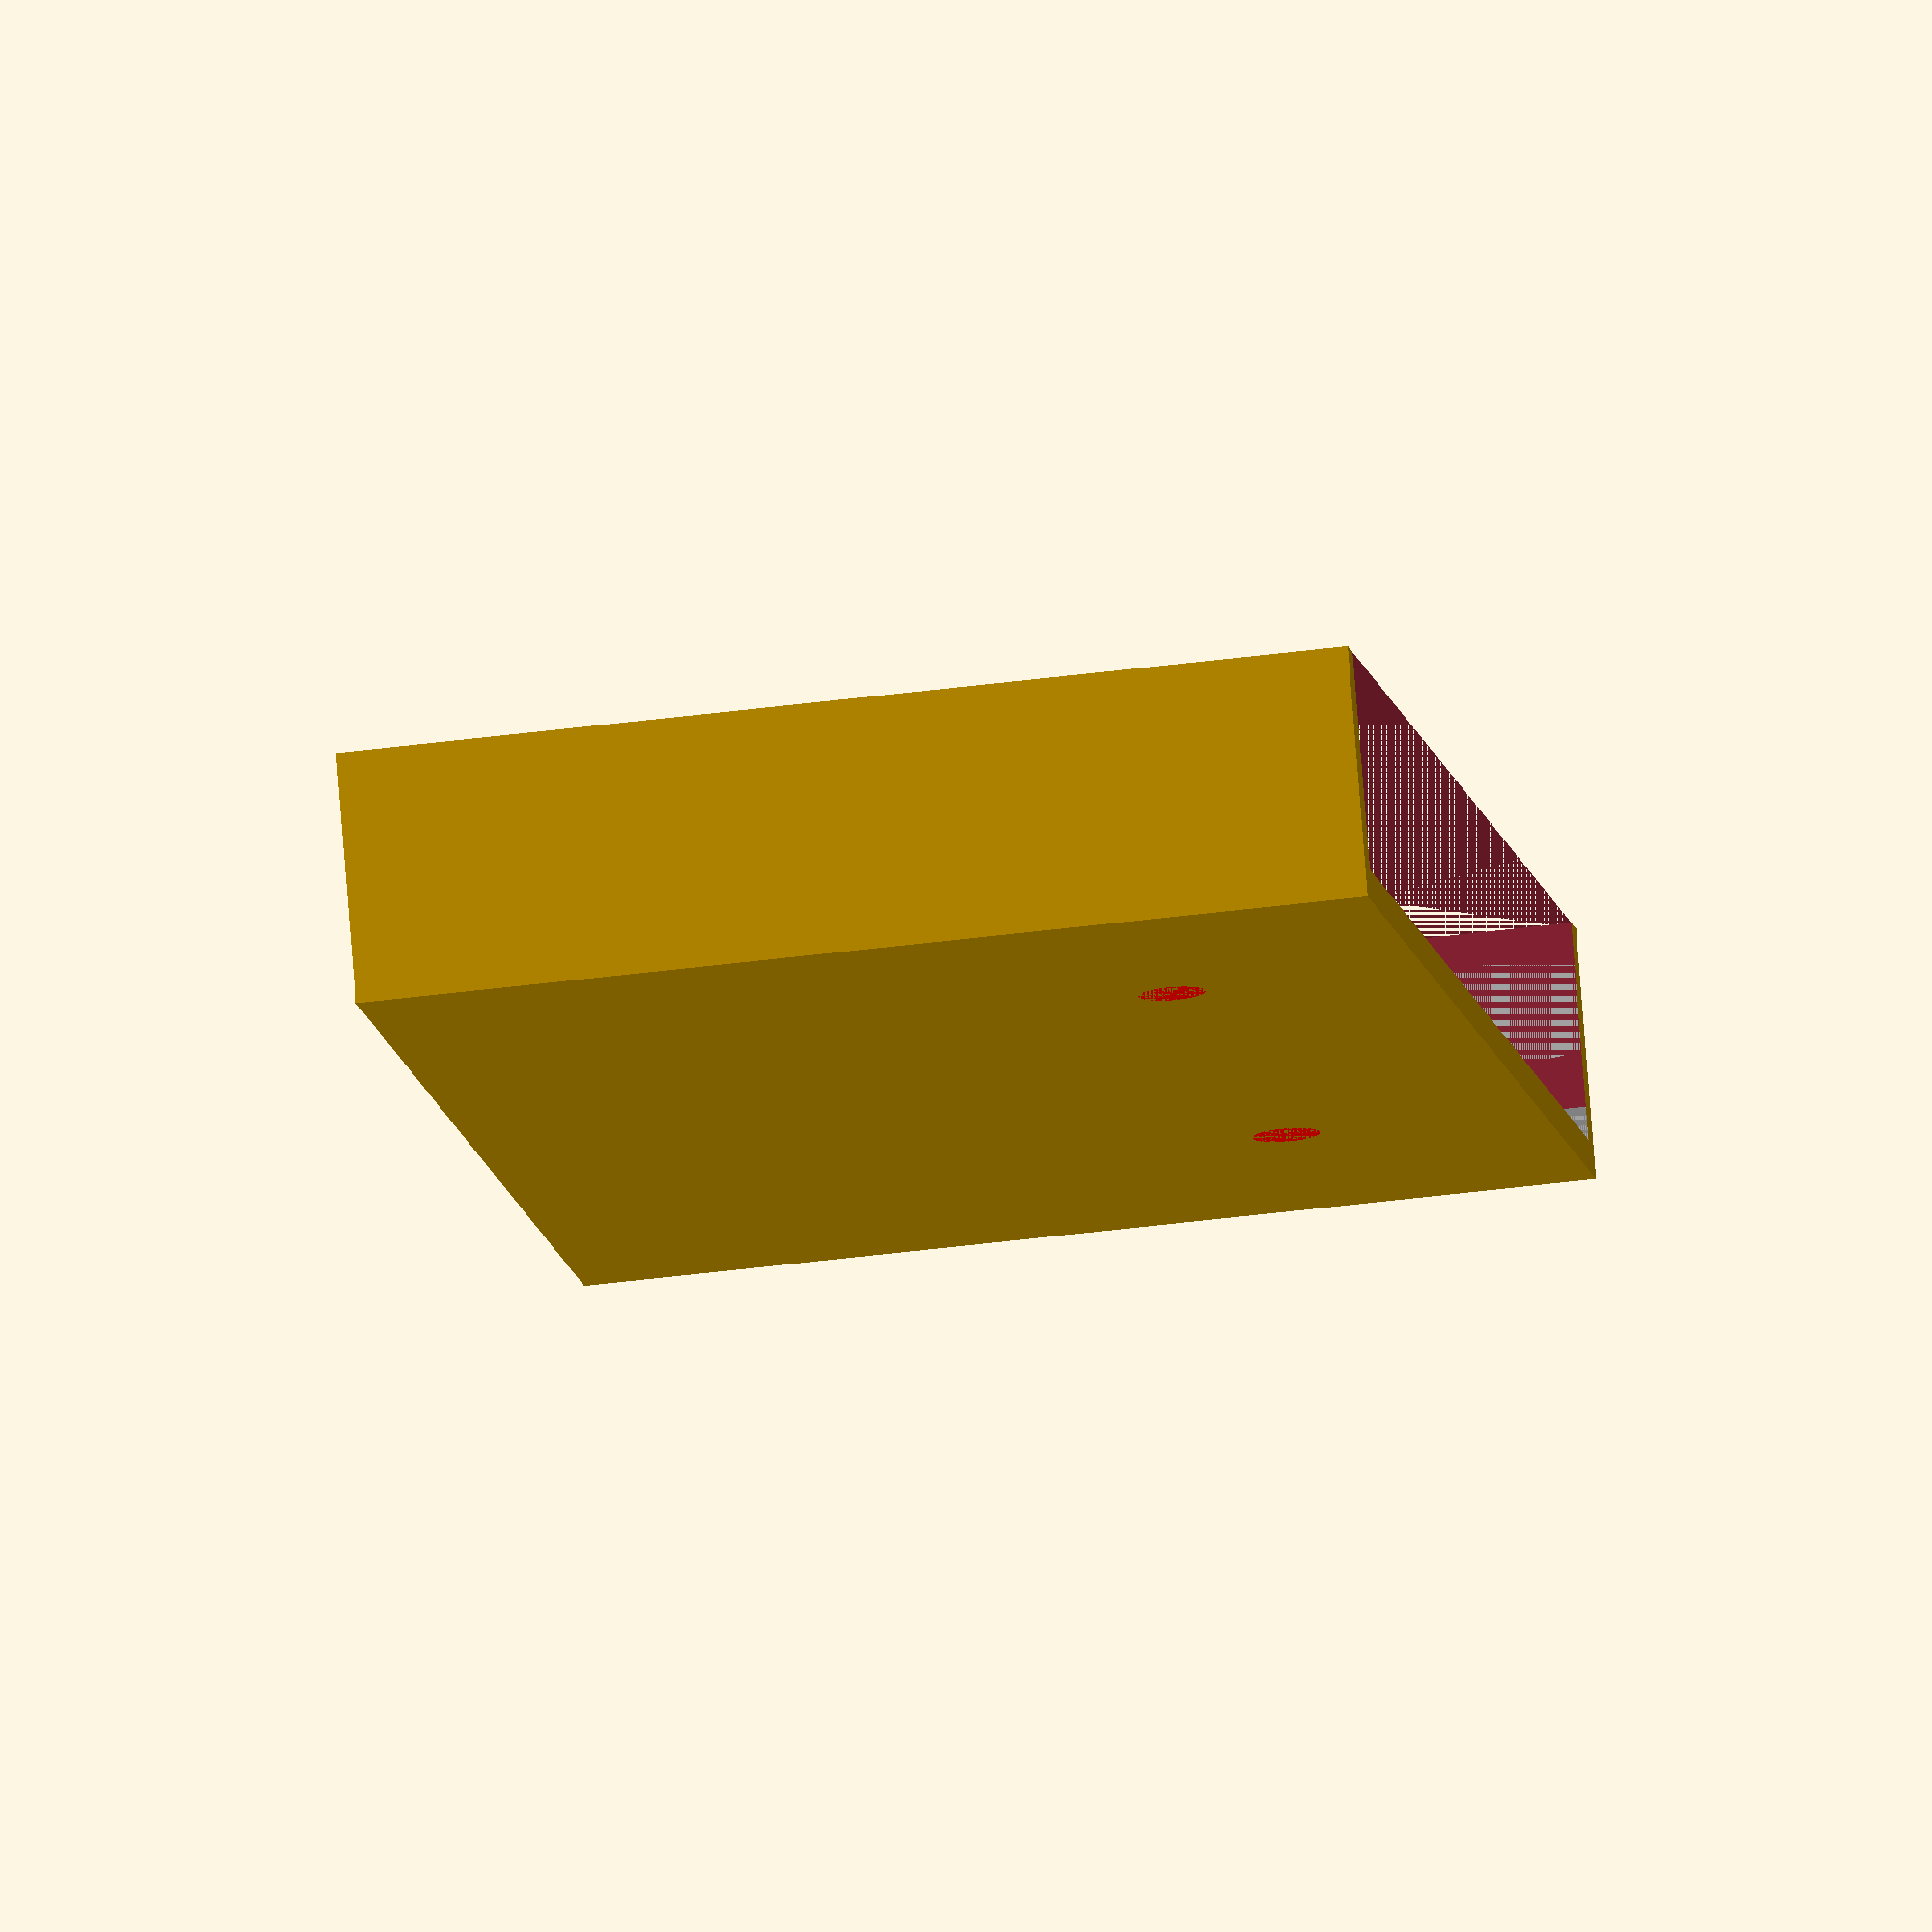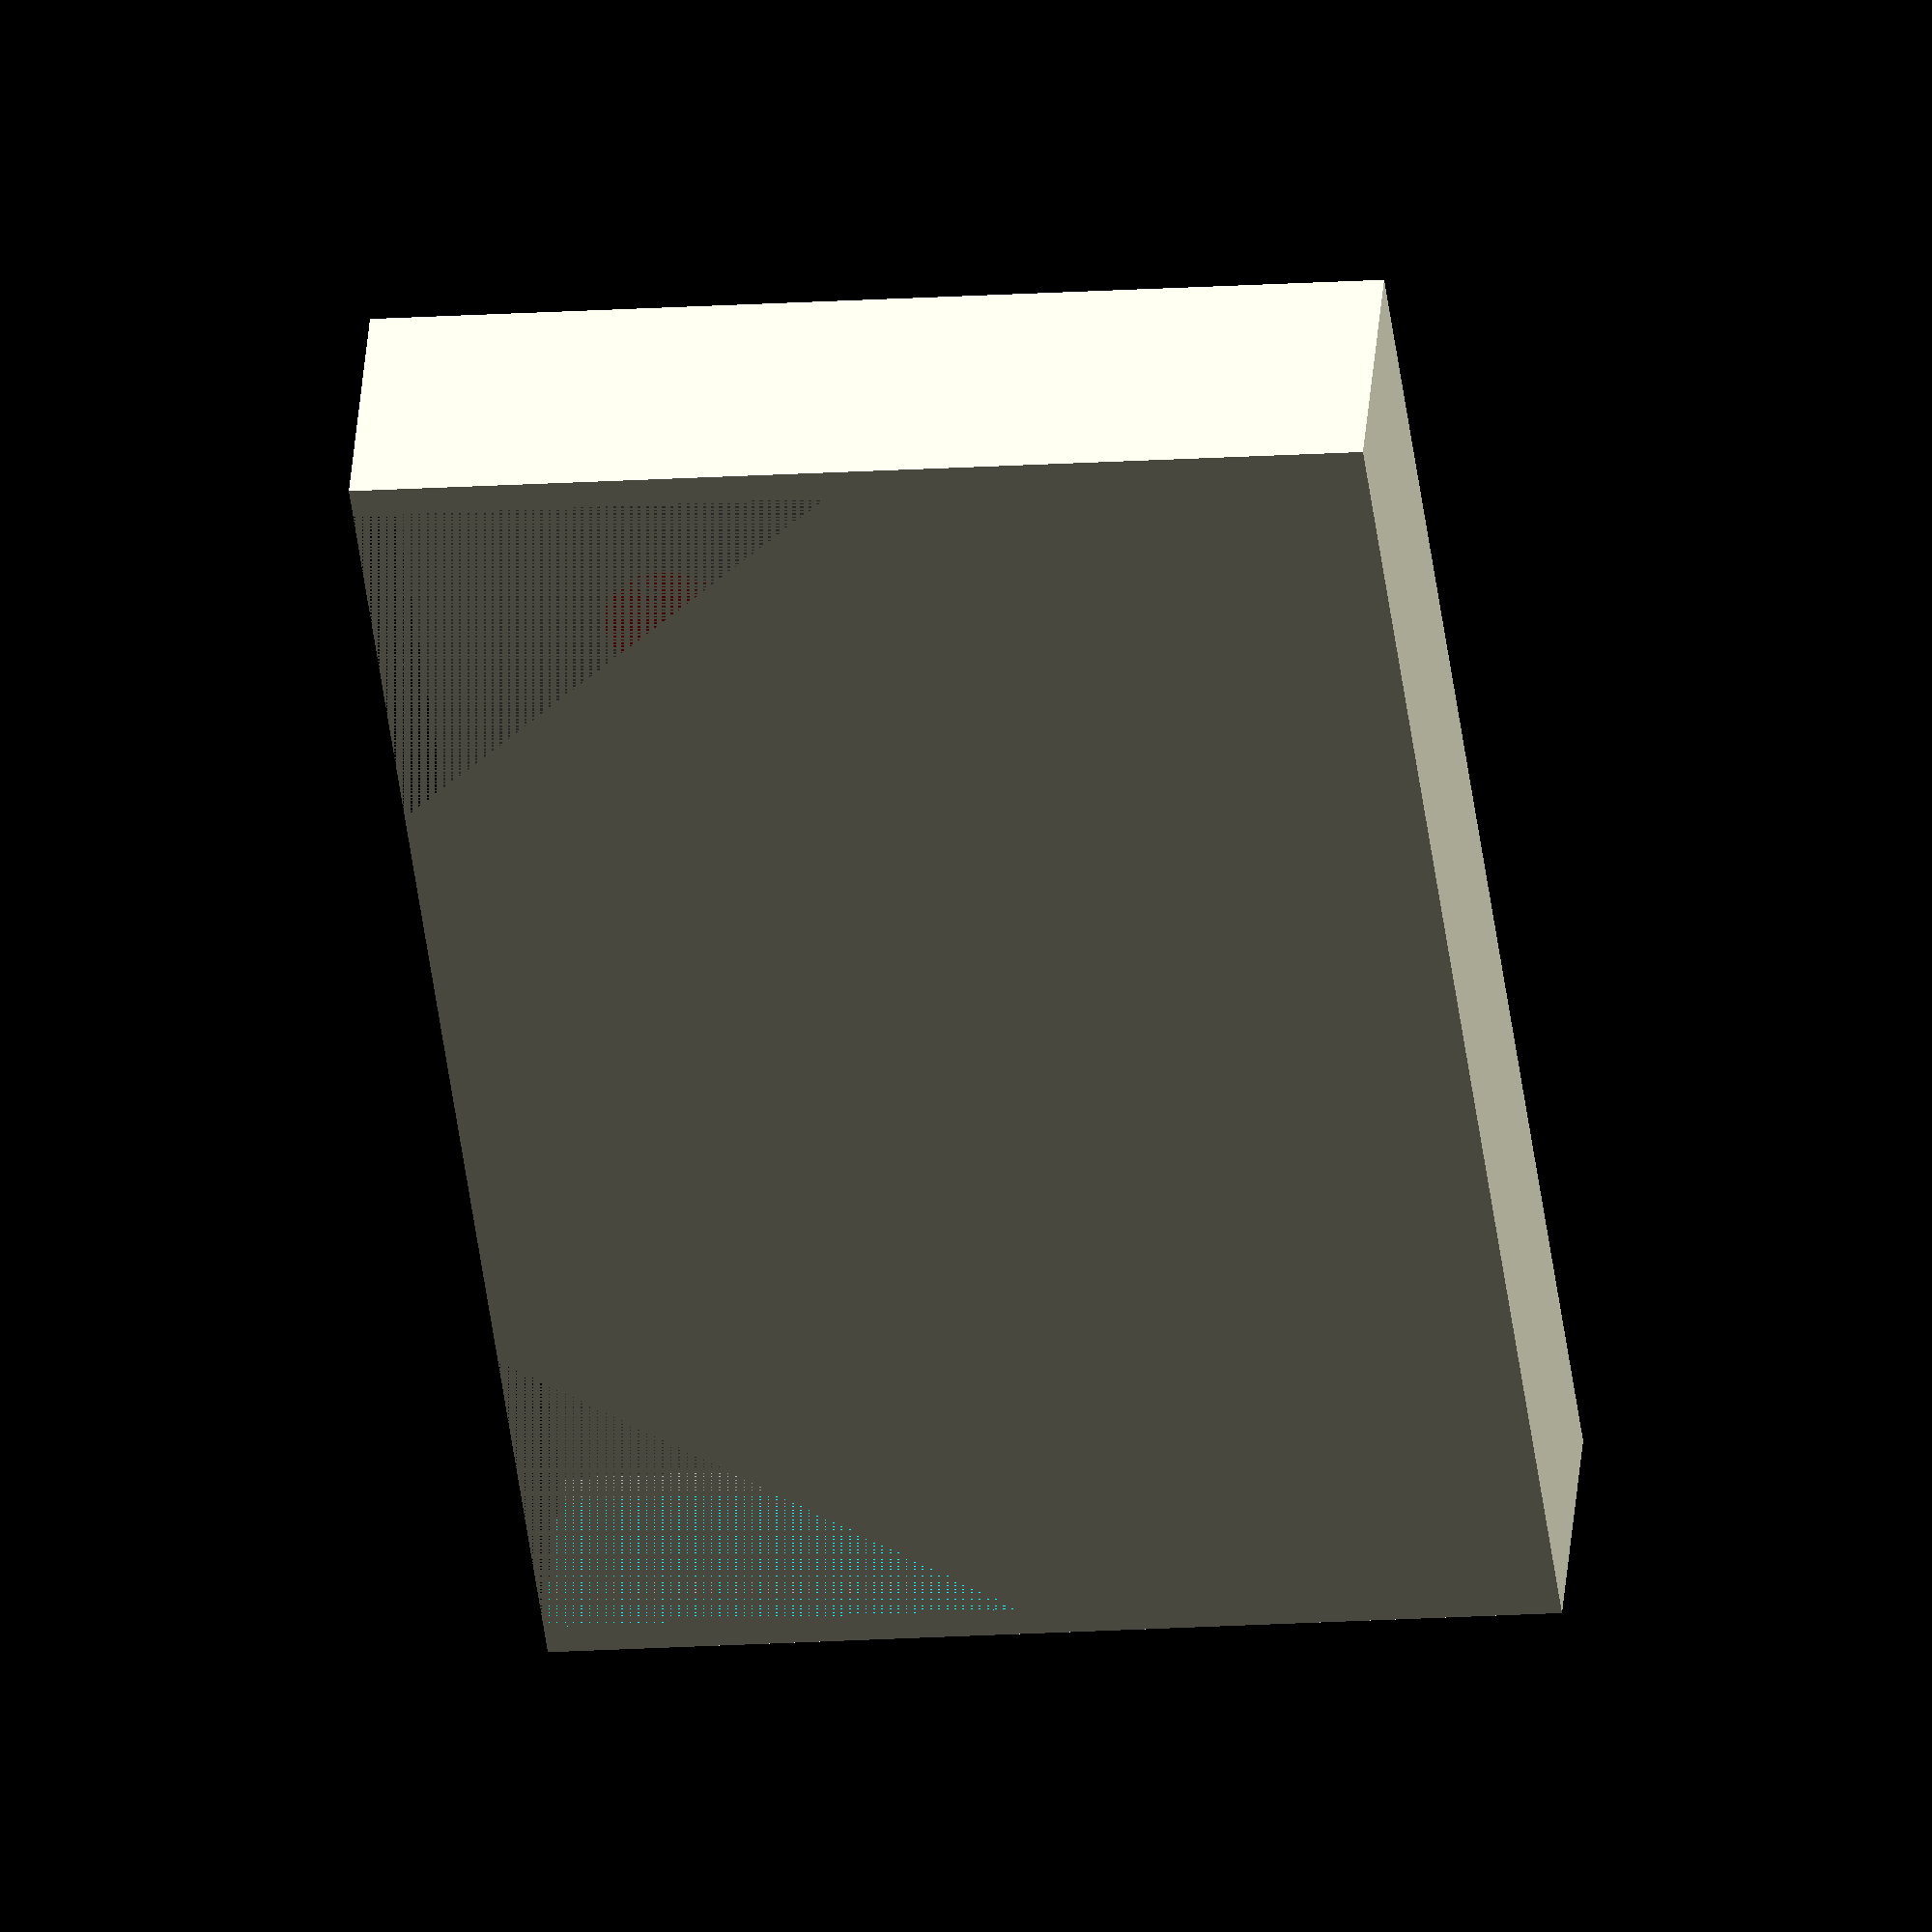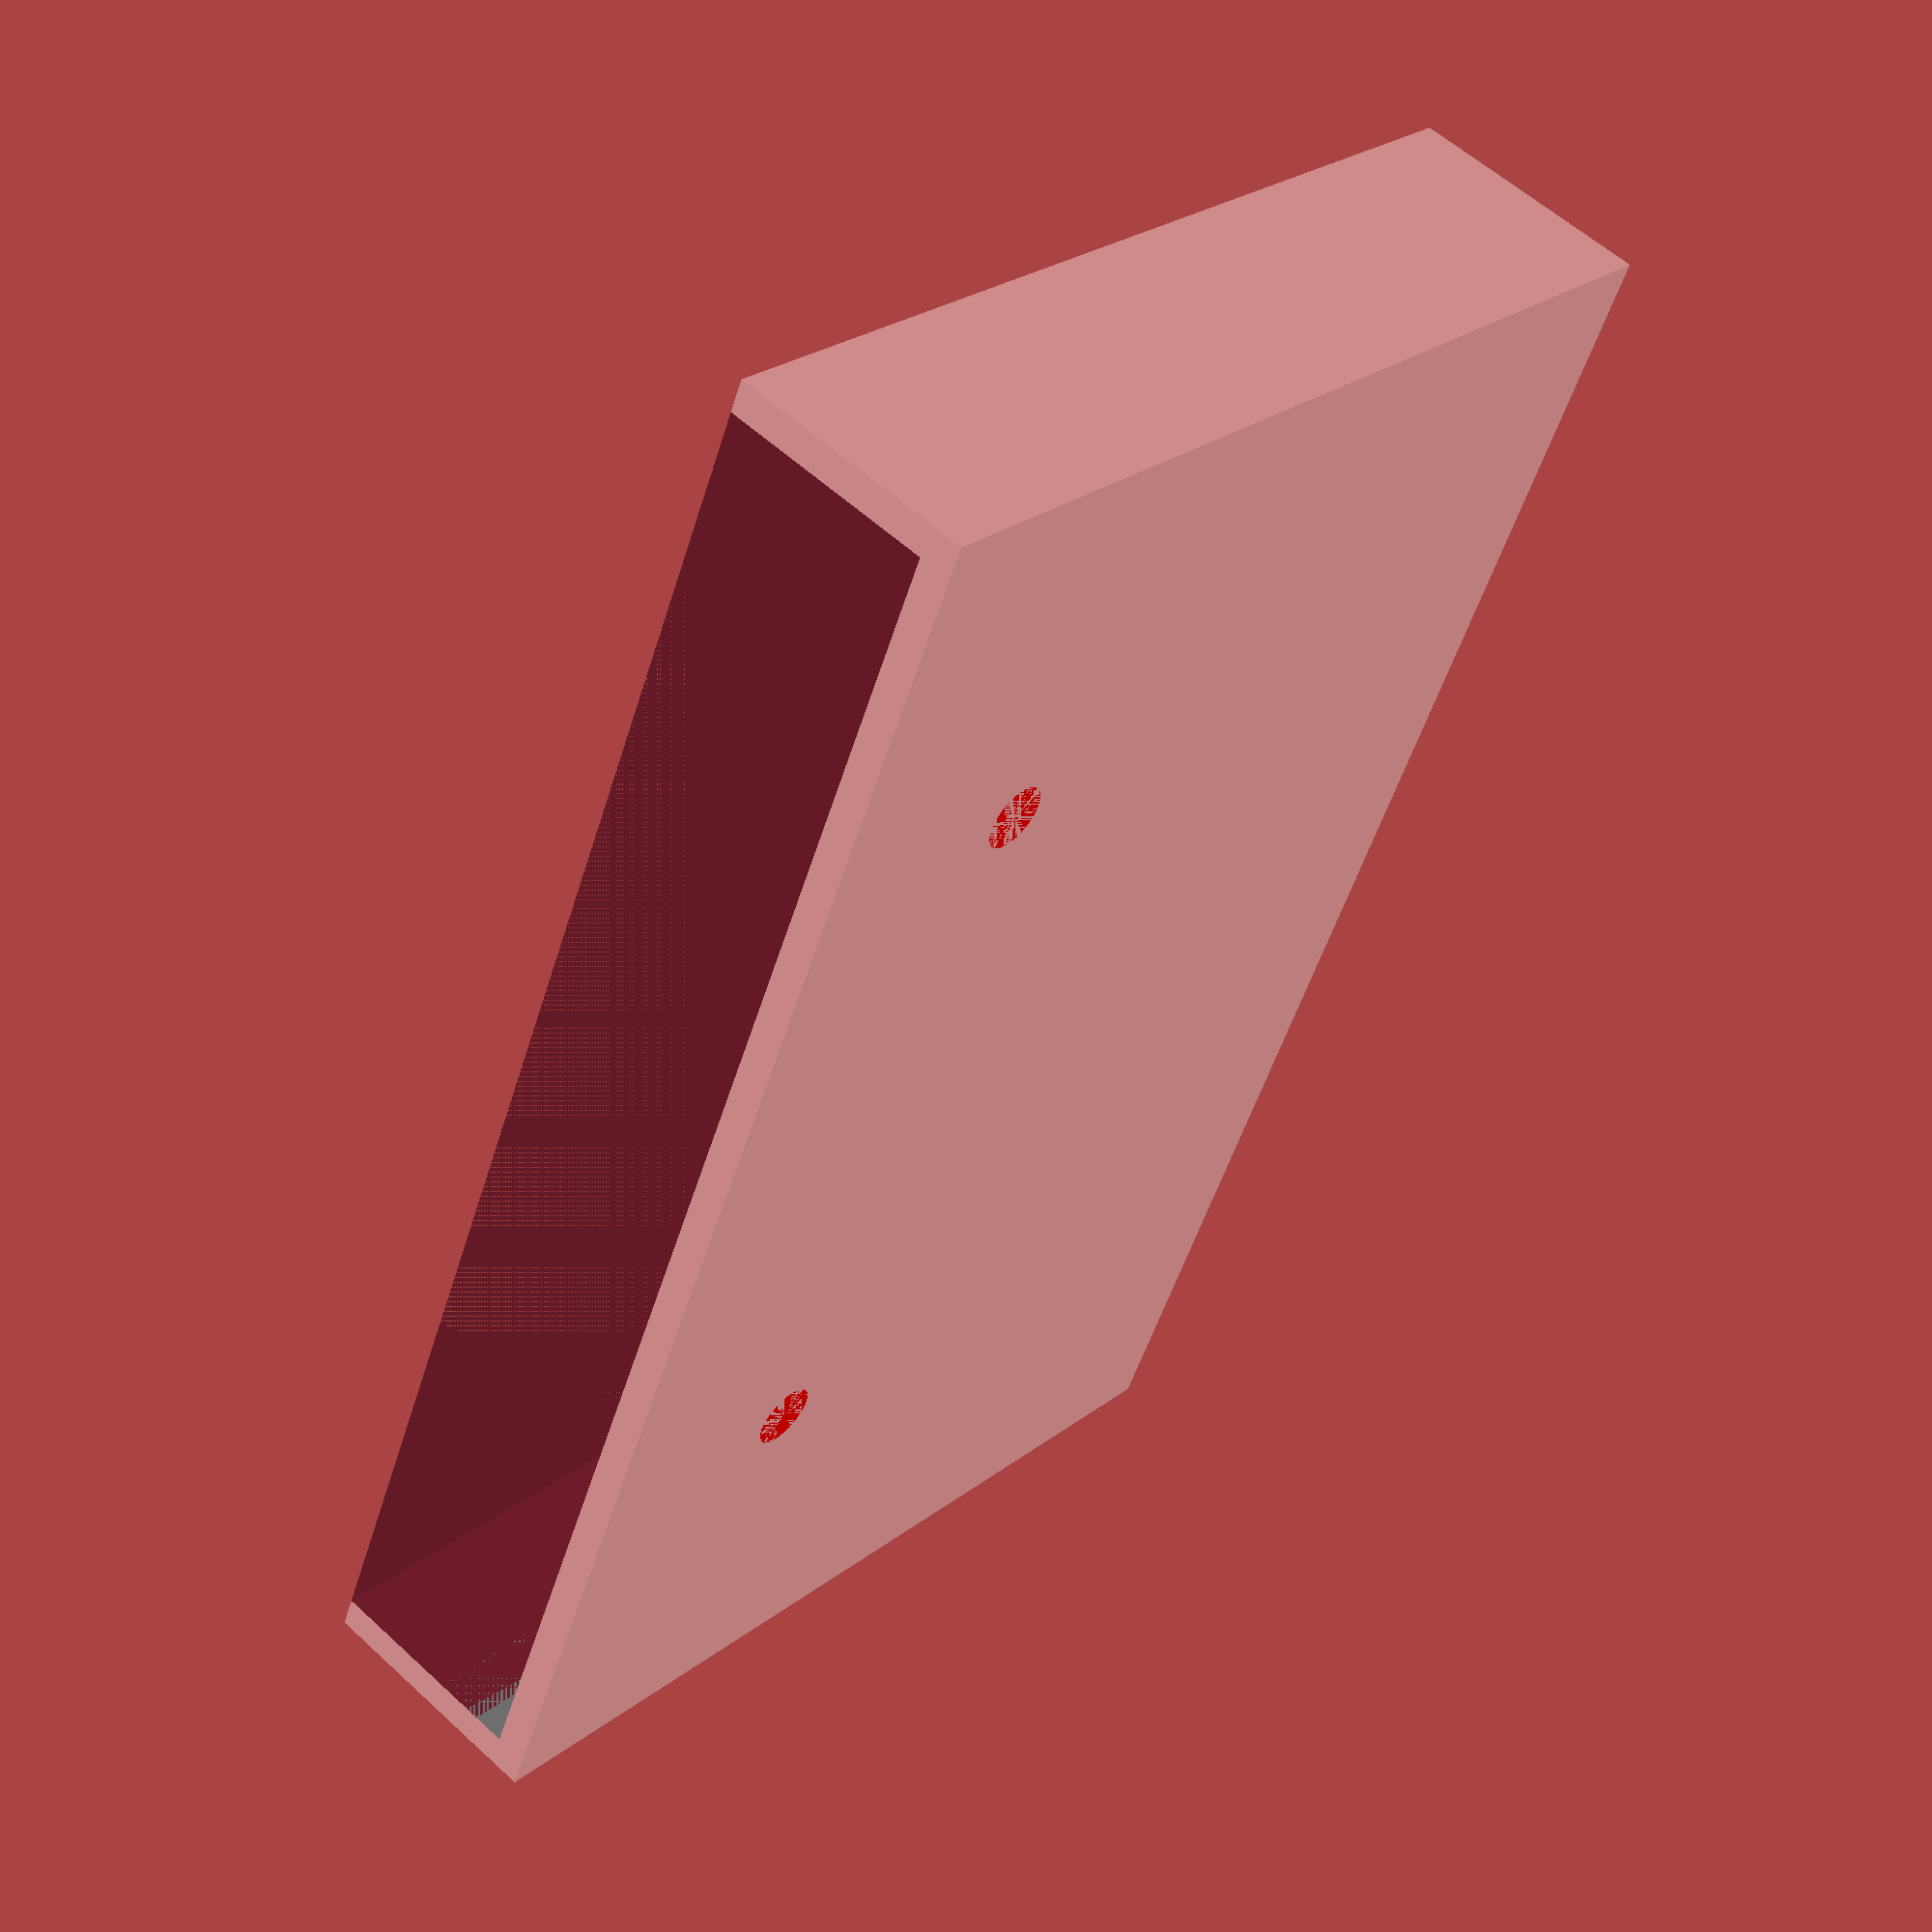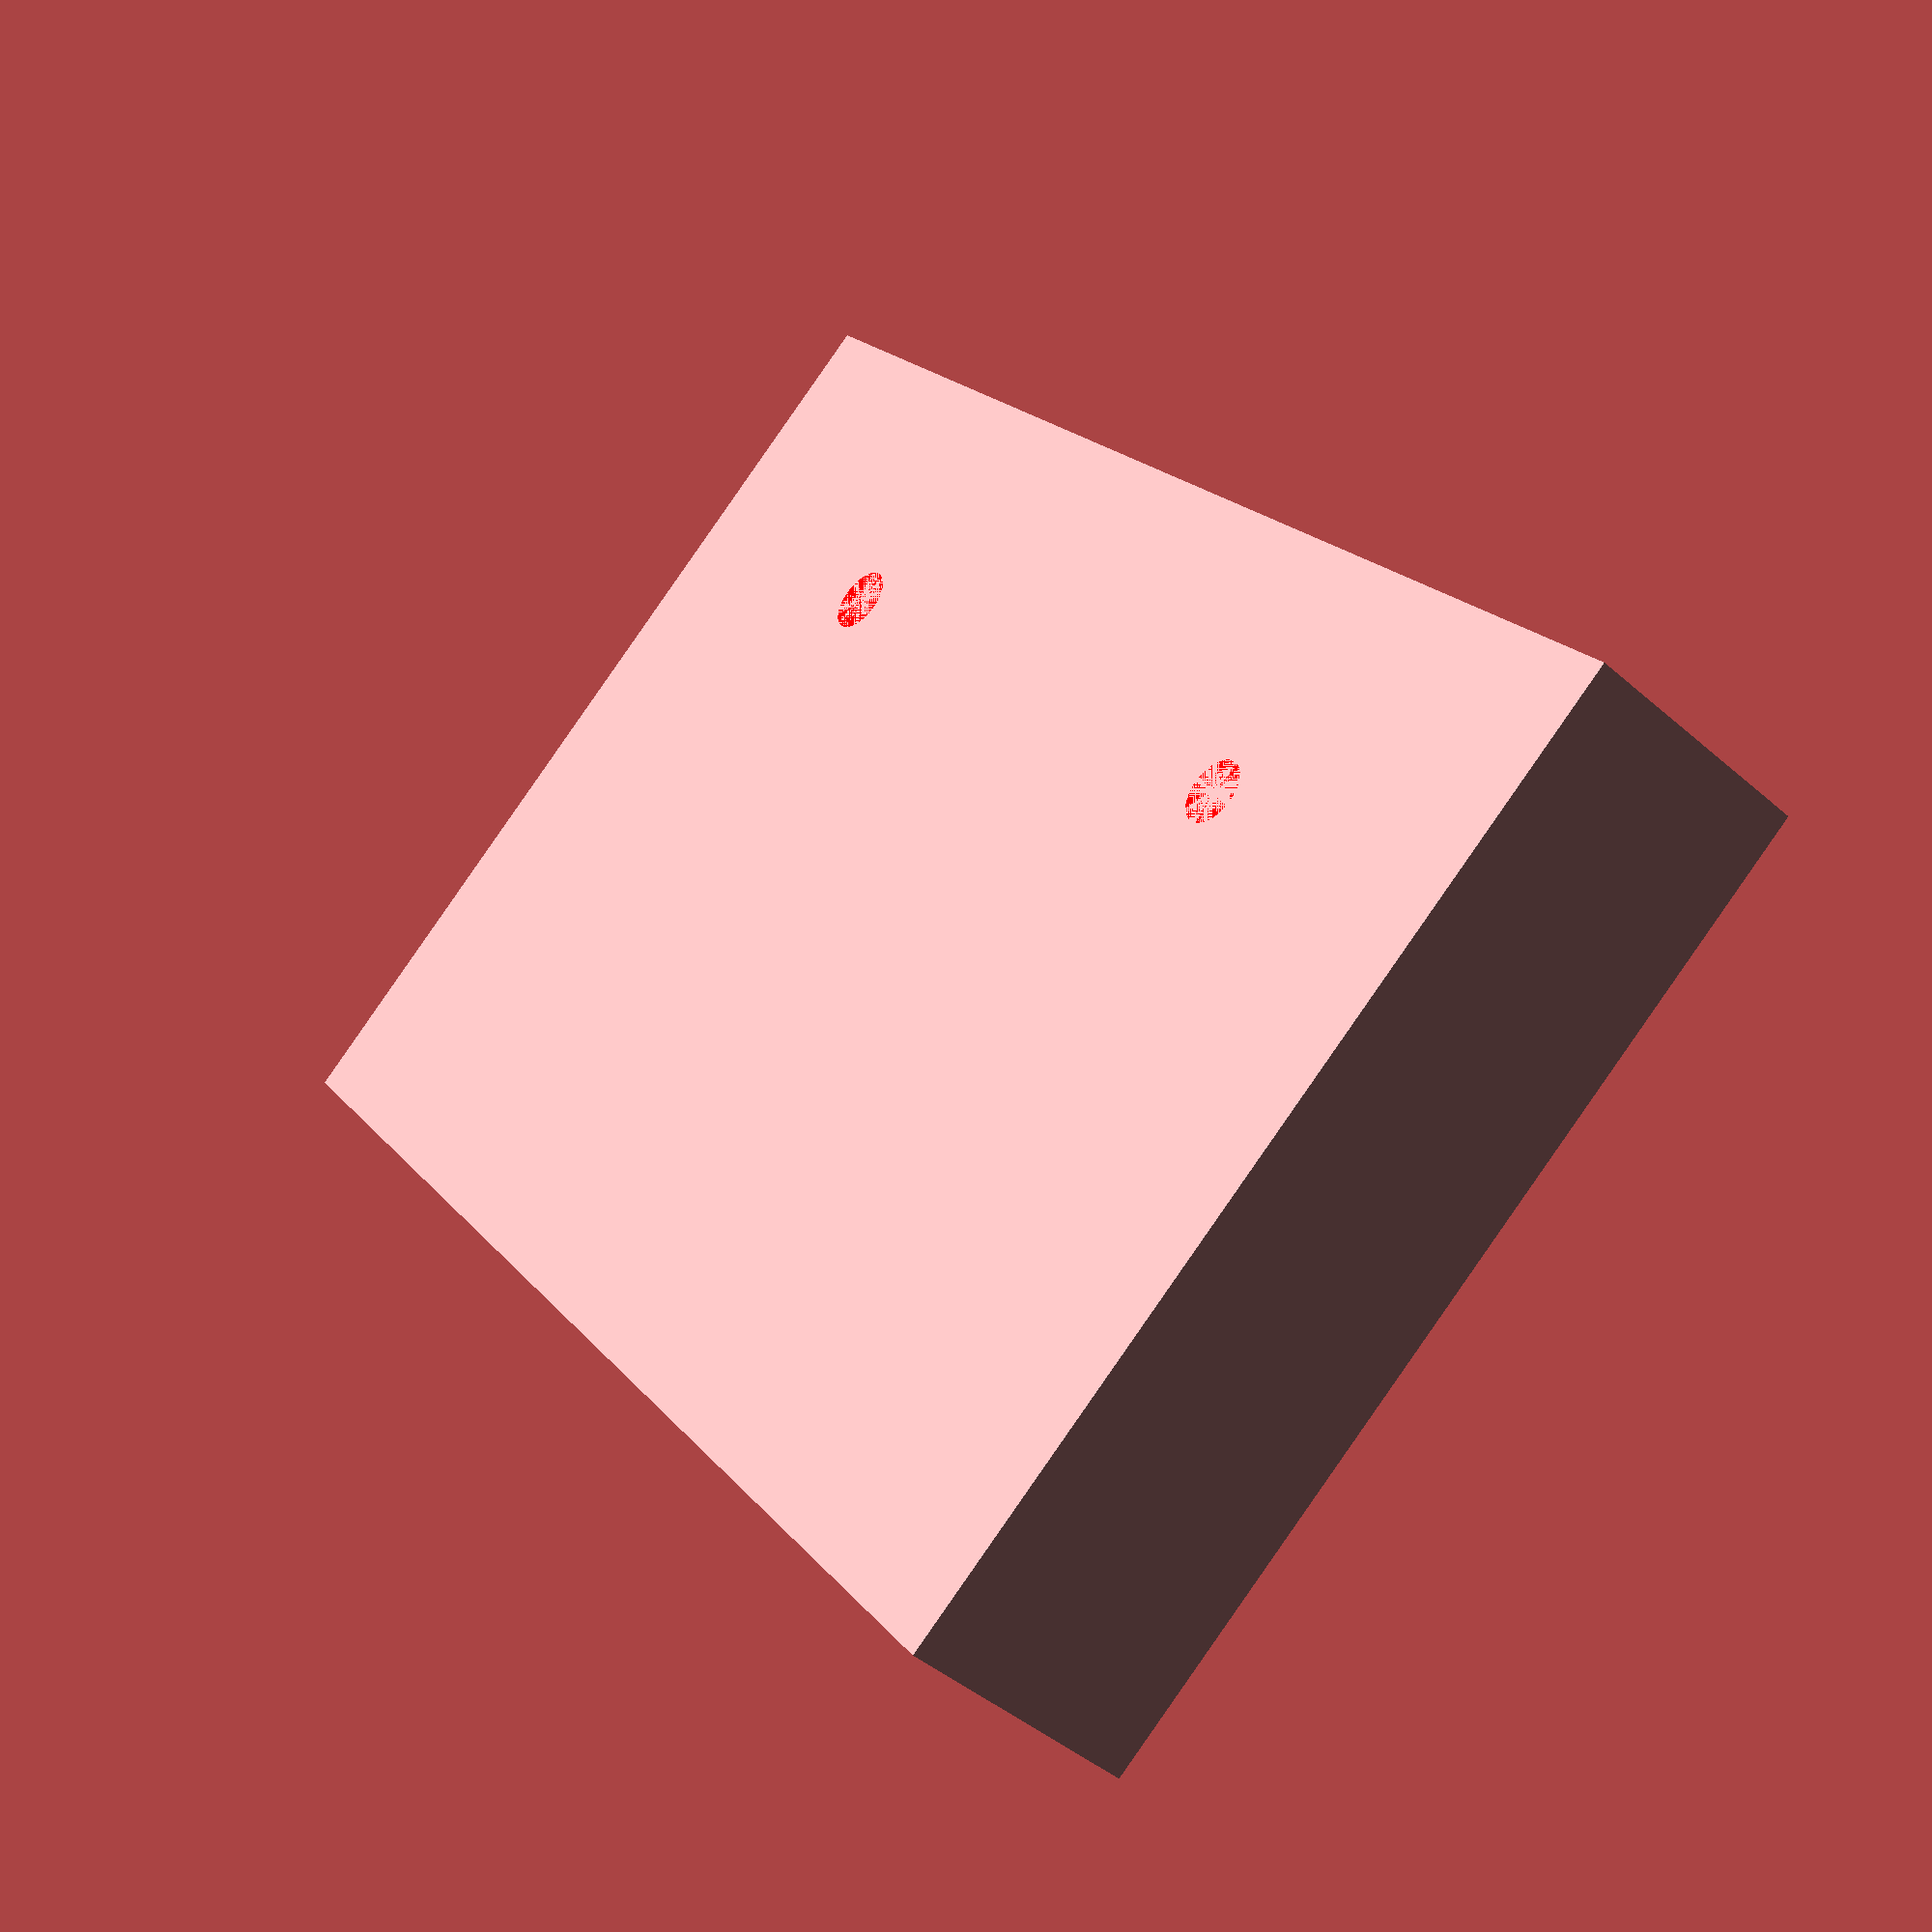
<openscad>
// Fold 4
$fn = 36;

t=2.97;

width1=66;
width2=132;

//depth1=17.4; //with Camera
depth1=16.5; //without
depth2=7.5;

heightp=155;
heighth=90;

//holder
widthh = width2+t*2;
depthh = depth1+t*2;

module foldWithoutCameraClosed() {
    color("#AAAAAA")
    cube([width1, depth1, heightp]);
}

module foldWithoutCameraOpened() {
    color("#888888")
    cube([width2, depth2, heightp]);
}

module bothPhones() {
    
    foldWithoutCameraClosed();
    
    translate([0,depth1-depth2,0])
    foldWithoutCameraOpened();
}

module phonesInHolder() {
    translate([t,t,t])
    bothPhones();
}

module holder() {
    difference() {
        cube([widthh, depthh, heighth]);
        
        phonesInHolder();
    }
}

//holder();

//Set front deeper to be able to reach the hole(s!)

module frontcutbox() {
    translate([t,0,t+heighth/2])
    cube([width2, depth1, heightp]);
}

module holderWithDeeperFront() {
    difference() {
        holder();
        frontcutbox();
    }
}

holderWithDeeperFront();

//Hole(s!)

module hole() {
    color("#FF0000")
    rotate([270,0,0])
    cylinder(t,t*2,t);
}

translate([widthh * 0.25,depthh-t,heighth*0.75])
hole();

translate([widthh * 0.75,depthh-t,heighth*0.75])
hole();

//Less to print

//USB

</openscad>
<views>
elev=219.1 azim=331.7 roll=260.5 proj=o view=solid
elev=14.6 azim=326.8 roll=98.7 proj=o view=wireframe
elev=155.1 azim=291.8 roll=141.0 proj=p view=solid
elev=270.8 azim=58.4 roll=214.9 proj=p view=solid
</views>
